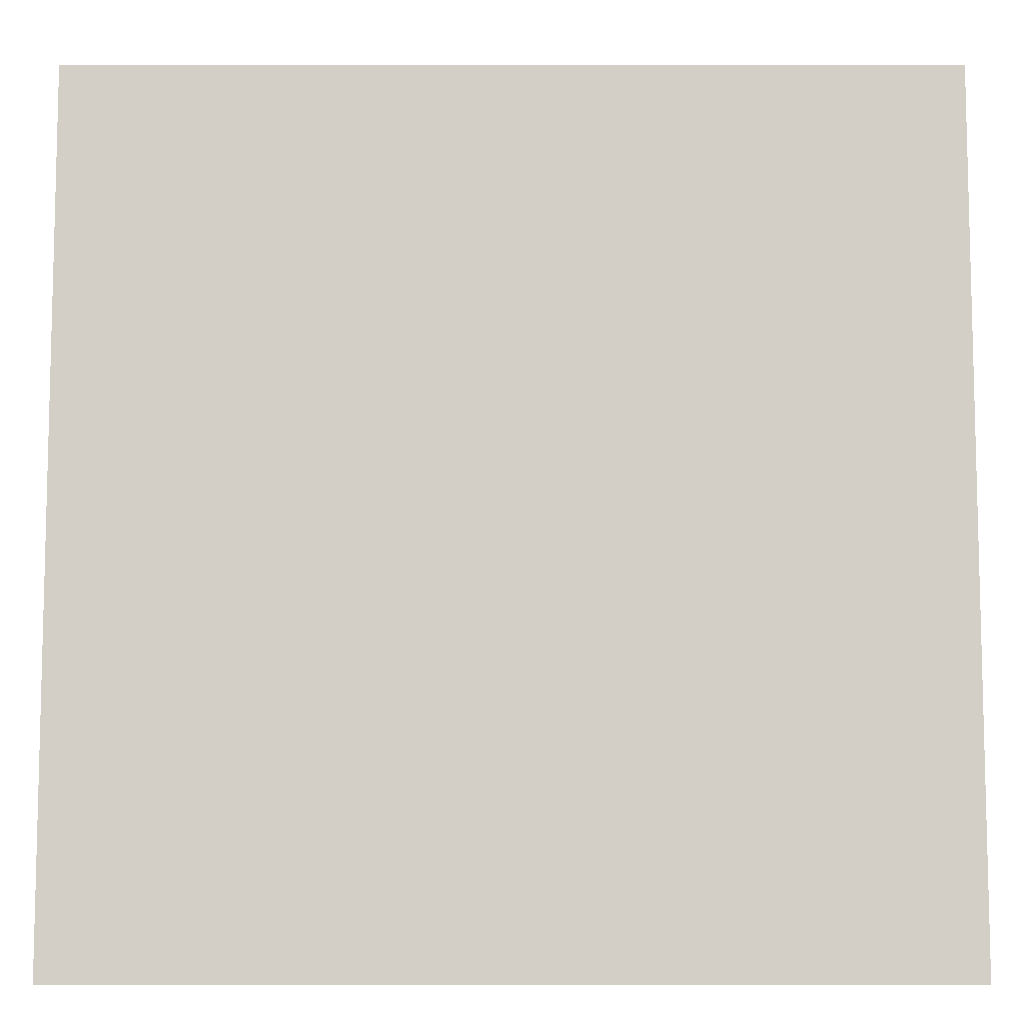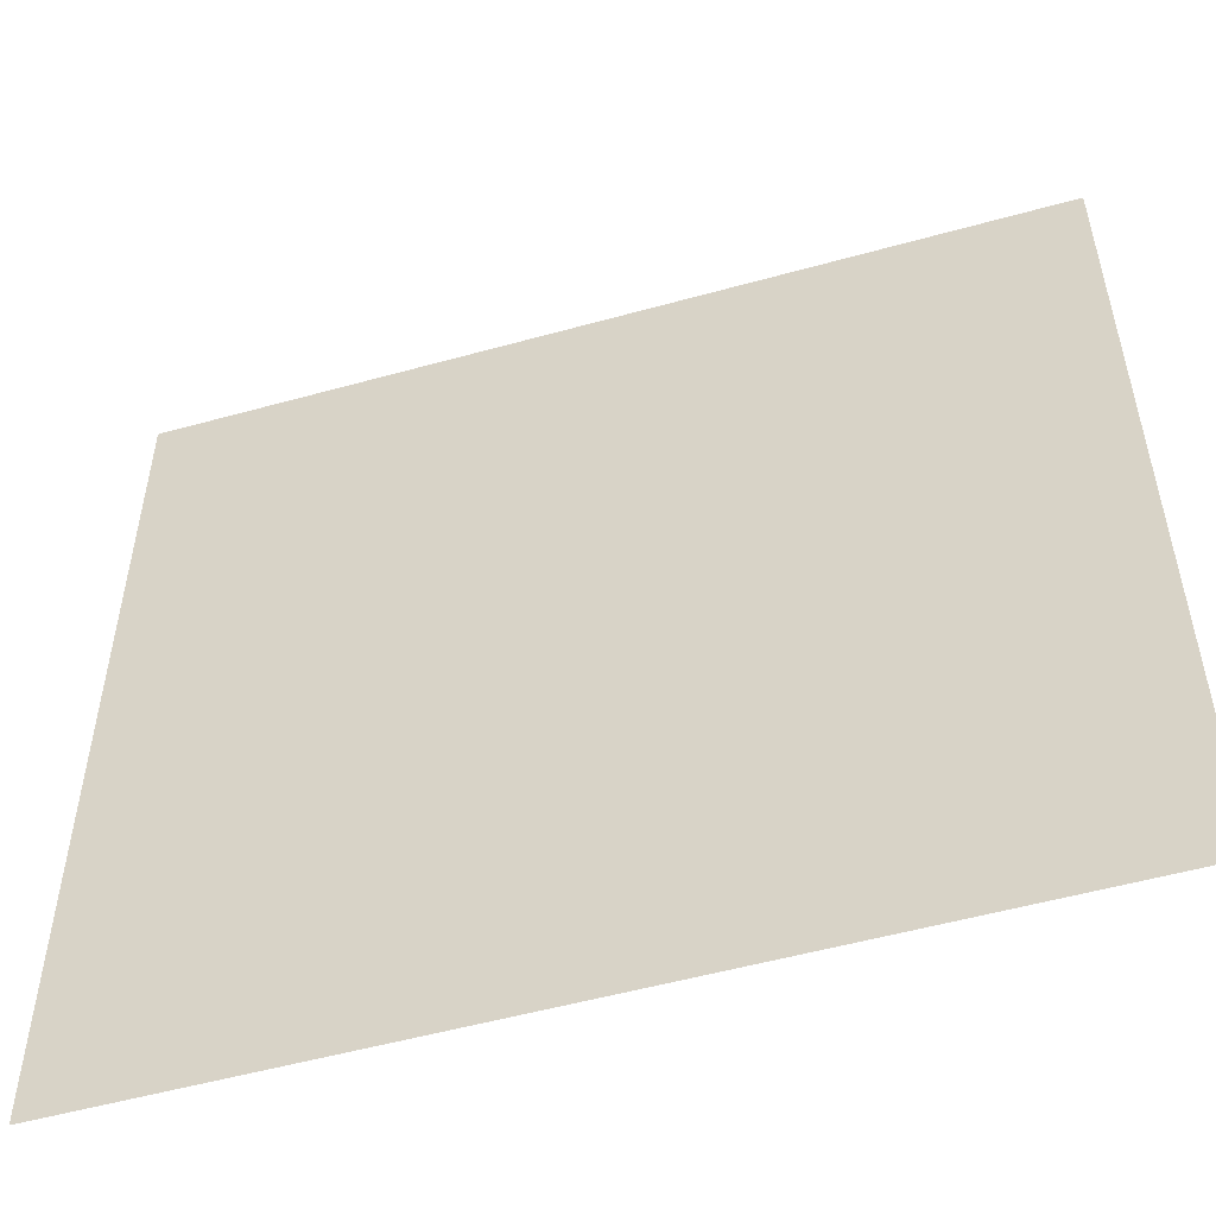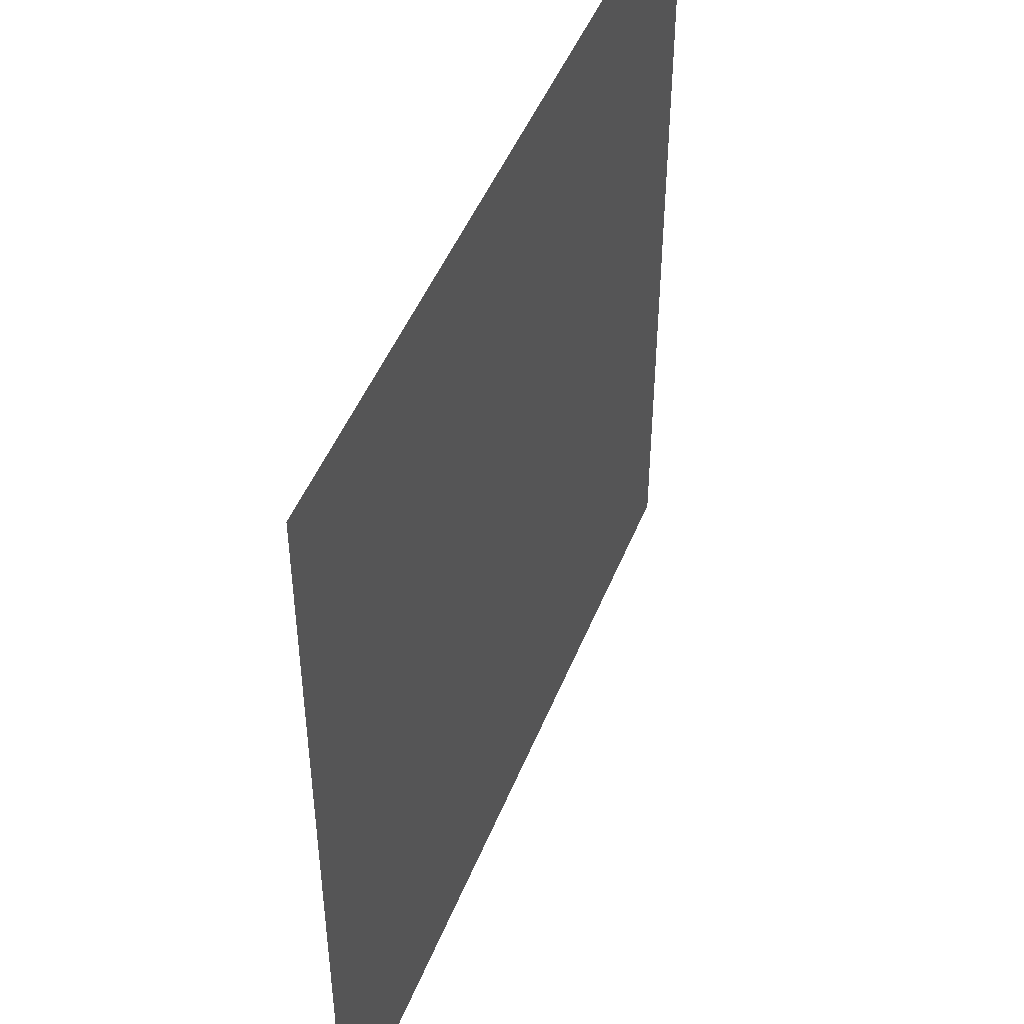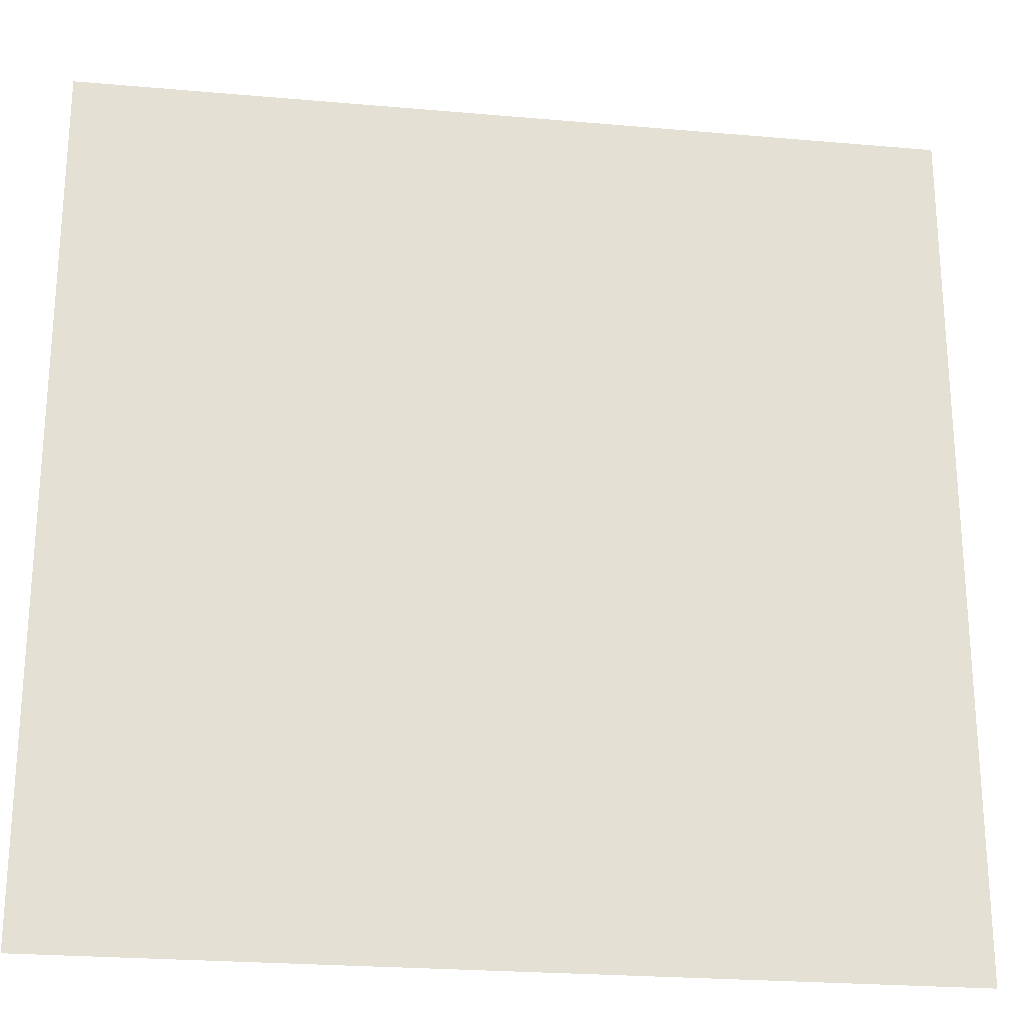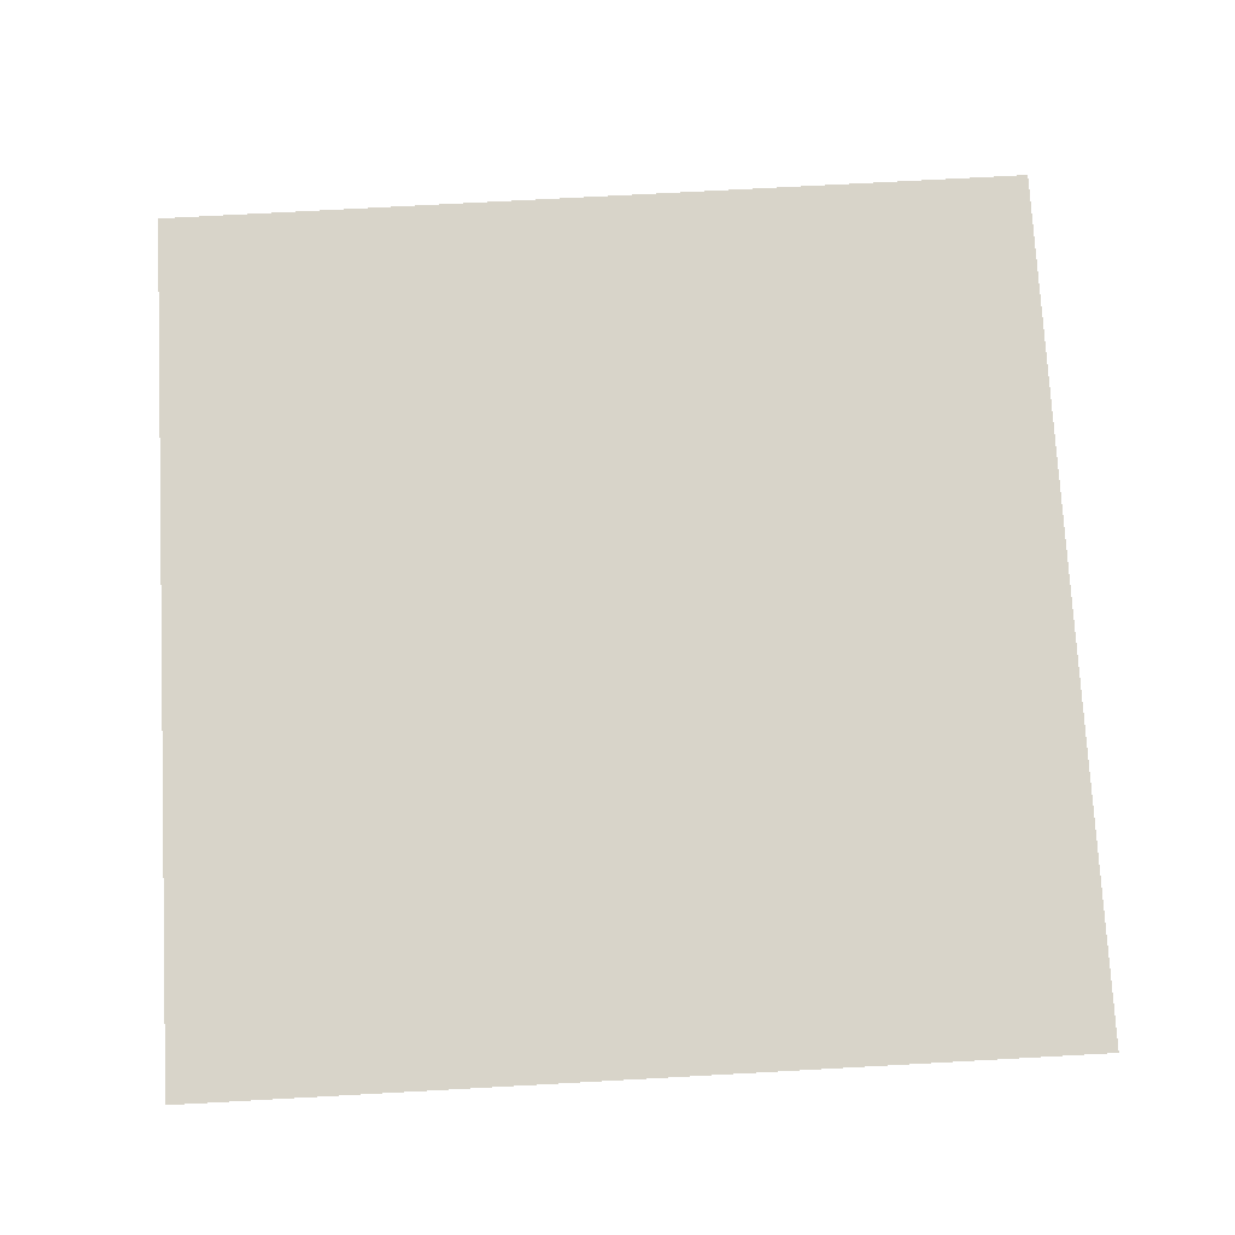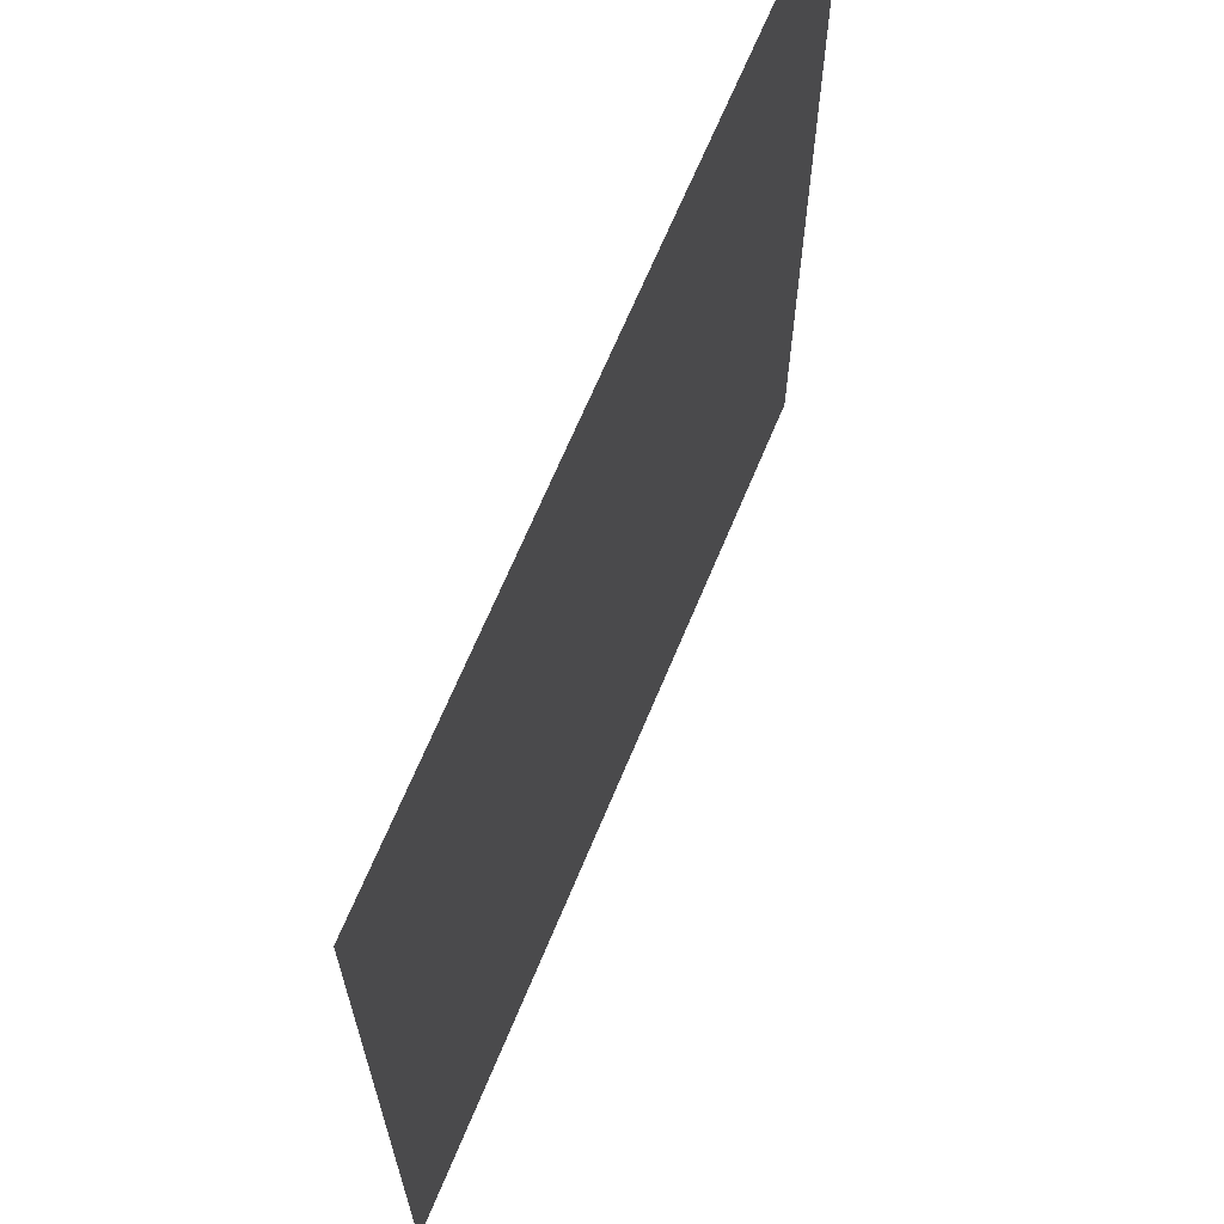
<metadata>
{"format":"obj","ext":"obj","renderer":"f3d","projection":"perspective","resolution":1024,"background":"white","views":[{"elev":-8.9,"azim":0.0,"up":"+Y"},{"elev":-53.2,"azim":-163.4,"up":"+Y"},{"elev":47.7,"azim":111.3,"up":"+Y"},{"elev":-24.1,"azim":-8.3,"up":"+Y"},{"elev":75.4,"azim":-3.1,"up":"+Z"},{"elev":67.0,"azim":112.5,"up":"+Y"}]}
</metadata>
<code>
o Plane_Plane.001
v 1 1 -0
v 1 -1 -0
v -1 -1 0
v -1 1 0
f 2 4 1
f 2 3 4

</code>
